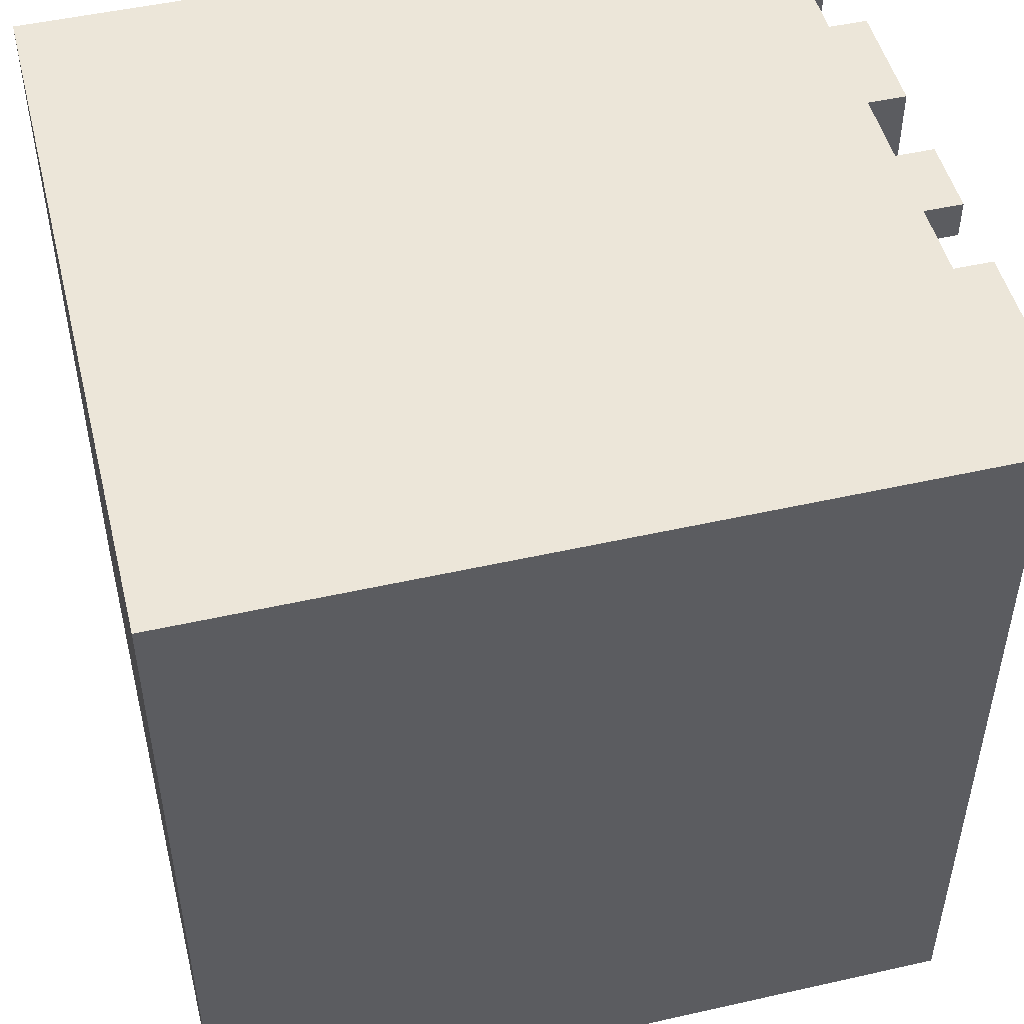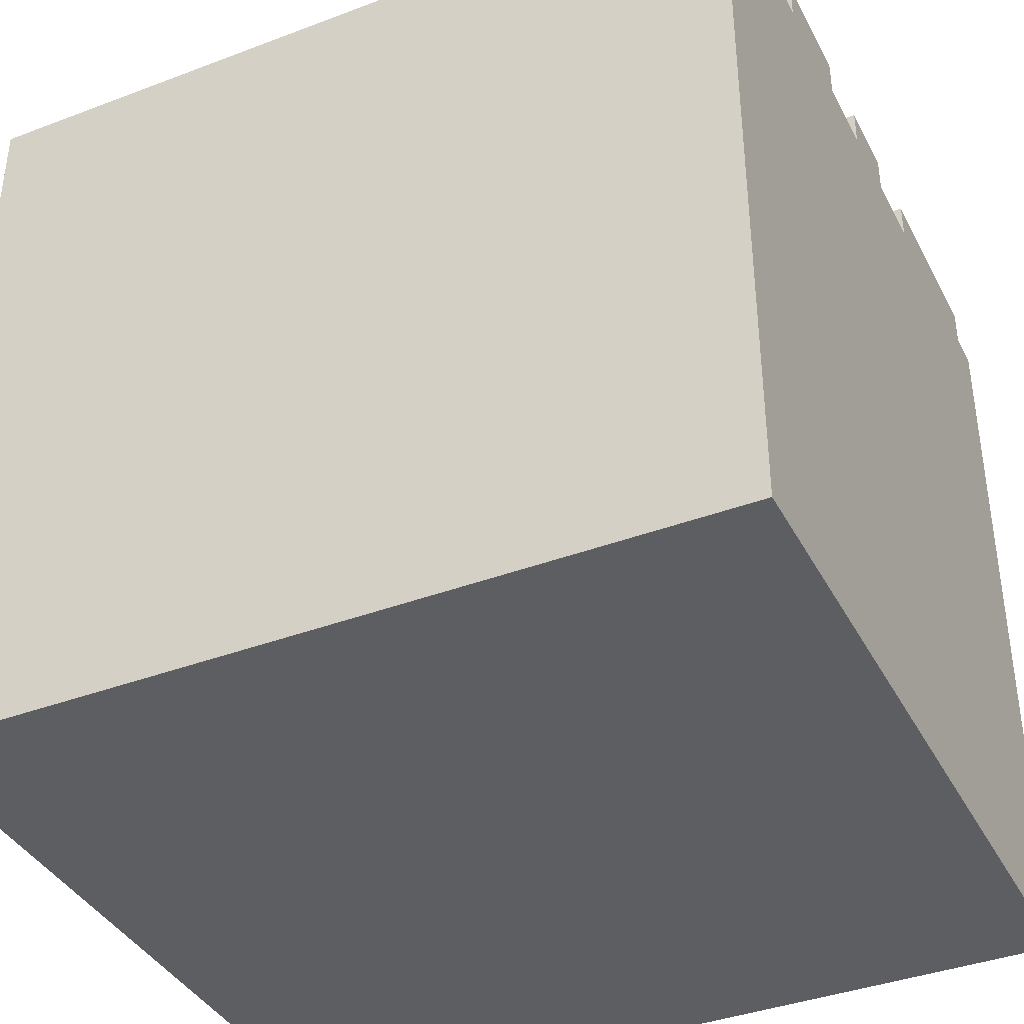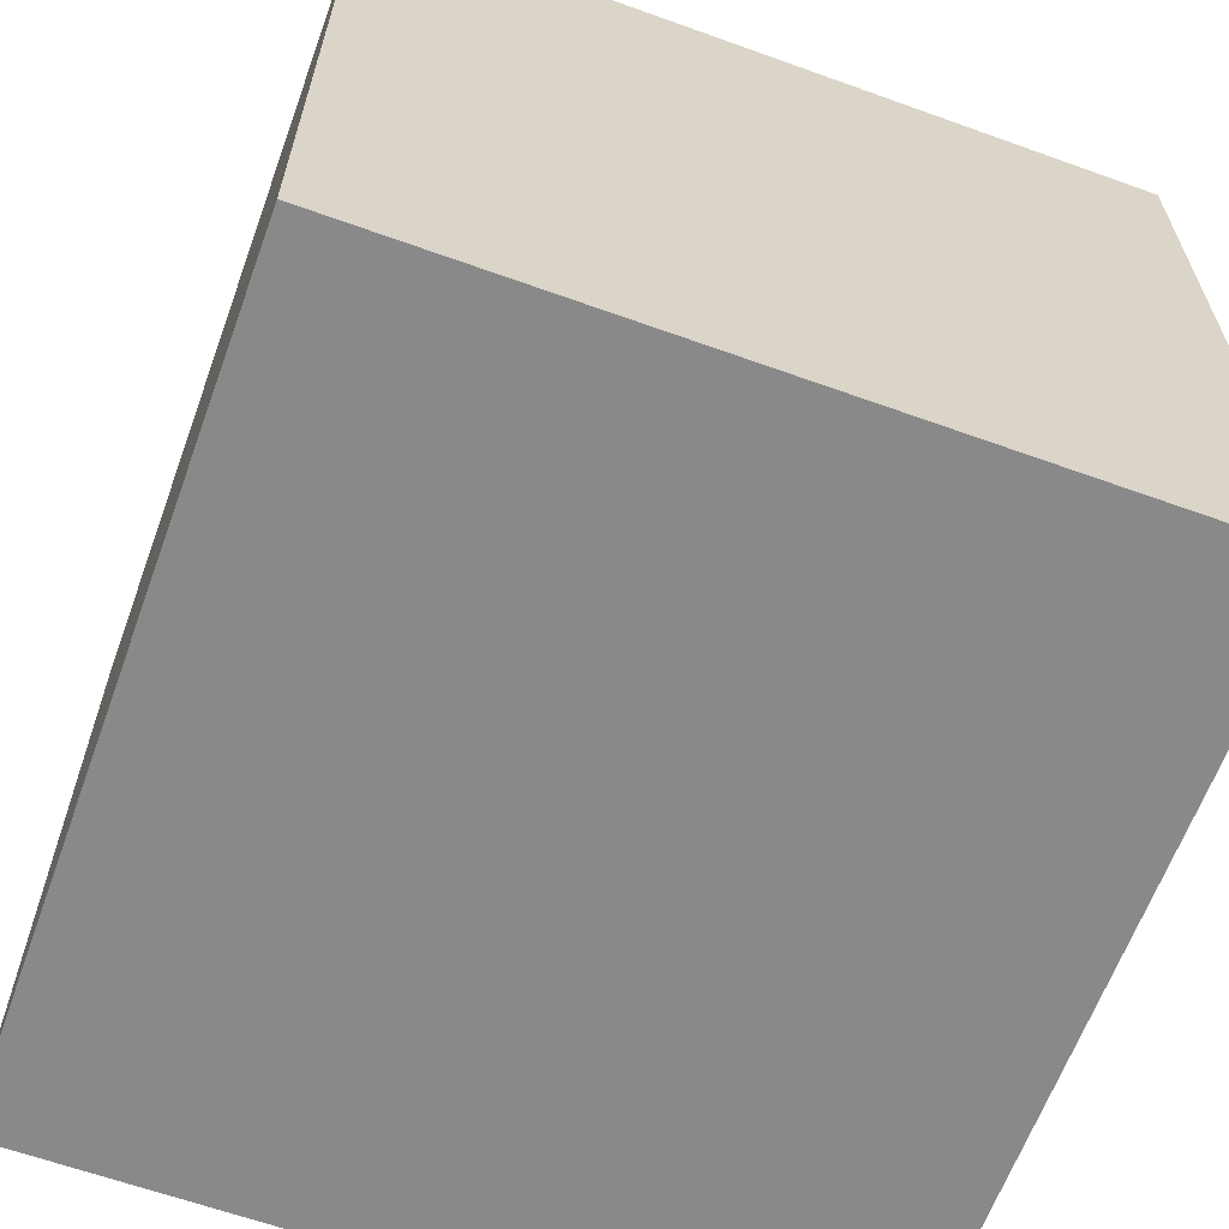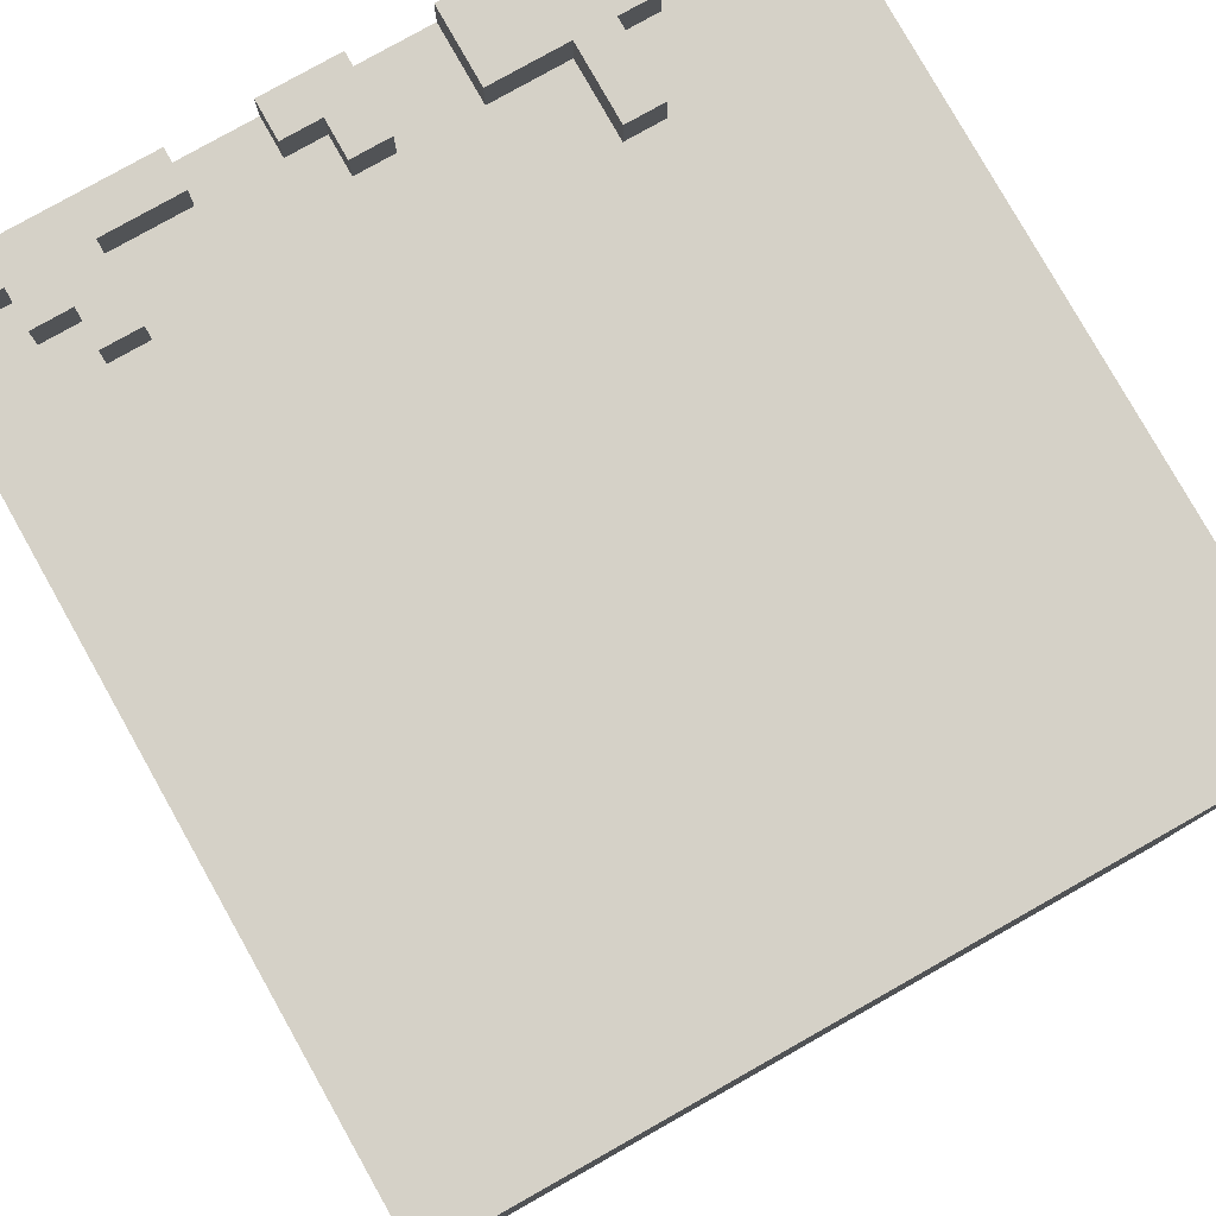
<metadata>
{"format":"obj","ext":"obj","renderer":"f3d","projection":"perspective","resolution":1024,"background":"white","views":[{"elev":49.5,"azim":-104.0,"up":"+Y"},{"elev":-38.8,"azim":115.4,"up":"+Z"},{"elev":-63.3,"azim":-20.0,"up":"+Z"},{"elev":79.6,"azim":-29.4,"up":"+Z"}]}
</metadata>
<code>
g ChessEnviro-Ground
v -10 0 11
v -10 0 -9
v -10 12 11
v -10 12 10
v -10 13 11
v -10 13 10
v -10 14 11
v -10 14 10
v -10 16 11
v -10 16 10
v -10 17 11
v -10 17 10
v -10 20 11
v -10 20 9
v -10 20 8
v -10 20 3
v -10 20 1
v -10 20 -0
v -10 20 -2
v -10 20 -9
v -10 21 11
v -10 21 9
v -10 21 8
v -10 21 3
v -10 21 1
v -10 21 -0
v -10 21 -2
v -10 21 -9
v -9 20 12
v -9 20 11
v -9 21 12
v -9 21 11
v -8 19 12
v -8 19 11
v -8 20 12
v -8 20 11
v -7 18 12
v -7 18 11
v -7 19 12
v -7 19 11
v -2 20 12
v -2 20 11
v -2 21 12
v -2 21 11
v -1 19 12
v -1 19 11
v -1 20 12
v -1 20 11
v 2 19 12
v 2 19 11
v 2 20 11
v 2 21 12
v 2 21 11
v 4 17 12
v 4 17 11
v 4 19 12
v 4 19 11
v 8 19 12
v 8 19 11
v 8 20 11
v 8 21 12
v 8 21 11
v -6 18 12
v -6 18 11
v -6 20 12
v -6 20 11
v -4 20 12
v -4 20 11
v -4 21 12
v -4 21 11
v 0 19 12
v 0 19 11
v 0 20 11
v 0 21 12
v 0 21 11
v 5 17 12
v 5 17 11
v 5 19 12
v 5 19 11
v 5 20 12
v 5 20 11
v 5 21 12
v 5 21 11
v 6 19 12
v 6 19 11
v 6 20 12
v 6 20 11
v 9 19 12
v 9 19 11
v 9 20 11
v 9 21 12
v 9 21 11
v 10 0 11
v 10 0 -9
v 10 20 11
v 10 20 -9
v 10 21 11
v 10 21 -9
v -9 20 12
v -9 21 12
v -8 19 12
v -8 20 12
v -7 18 12
v -7 19 12
v -6 18 12
v -6 20 12
v -4 20 12
v -4 21 12
v -2 20 12
v -2 21 12
v -1 19 12
v -1 20 12
v 0 19 12
v 0 21 12
v 2 19 12
v 2 21 12
v 4 17 12
v 4 19 12
v 5 17 12
v 5 19 12
v 5 20 12
v 5 21 12
v 6 19 12
v 6 20 12
v 8 19 12
v 8 21 12
v 9 19 12
v 9 21 12
v -10 0 11
v -10 12 11
v -10 13 11
v -10 14 11
v -10 16 11
v -10 17 11
v -10 20 11
v -10 21 11
v -9 13 11
v -9 14 11
v -9 15 11
v -9 16 11
v -9 20 11
v -9 21 11
v -8 0 11
v -8 2 11
v -8 12 11
v -8 13 11
v -8 14 11
v -8 15 11
v -8 16 11
v -8 17 11
v -8 19 11
v -8 20 11
v -7 0 11
v -7 1 11
v -7 2 11
v -7 3 11
v -7 13 11
v -7 16 11
v -7 18 11
v -7 19 11
v -6 1 11
v -6 2 11
v -6 3 11
v -6 4 11
v -6 18 11
v -6 20 11
v -5 2 11
v -5 3 11
v -4 0 11
v -4 2 11
v -4 3 11
v -4 20 11
v -4 21 11
v -3 1 11
v -3 2 11
v -3 3 11
v -3 4 11
v -2 0 11
v -2 1 11
v -2 2 11
v -2 3 11
v -2 20 11
v -2 21 11
v -1 0 11
v -1 2 11
v -1 7 11
v -1 10 11
v -1 19 11
v -1 20 11
v 0 6 11
v 0 7 11
v 0 8 11
v 0 9 11
v 0 10 11
v 0 11 11
v 0 19 11
v 0 20 11
v 0 21 11
v 1 5 11
v 1 6 11
v 1 7 11
v 1 8 11
v 1 9 11
v 1 10 11
v 1 11 11
v 1 12 11
v 2 6 11
v 2 7 11
v 2 10 11
v 2 11 11
v 2 19 11
v 2 20 11
v 2 21 11
v 3 6 11
v 3 7 11
v 3 9 11
v 3 10 11
v 3 11 11
v 4 5 11
v 4 6 11
v 4 7 11
v 4 8 11
v 4 9 11
v 4 10 11
v 4 11 11
v 4 12 11
v 4 17 11
v 4 19 11
v 5 6 11
v 5 7 11
v 5 8 11
v 5 9 11
v 5 10 11
v 5 11 11
v 5 17 11
v 5 19 11
v 5 20 11
v 5 21 11
v 6 7 11
v 6 10 11
v 6 19 11
v 6 20 11
v 6 21 11
v 8 19 11
v 8 20 11
v 8 21 11
v 9 19 11
v 9 20 11
v 9 21 11
v 10 0 11
v 10 20 11
v 10 21 11
v -10 0 -9
v -10 20 -9
v -10 21 -9
v 4 20 -9
v 4 21 -9
v 7 20 -9
v 7 21 -9
v 10 0 -9
v 10 20 -9
v 10 21 -9
v -10 0 11
v -8 0 11
v -7 0 11
v -4 0 11
v -2 0 11
v -1 0 11
v 10 0 11
v -8 0 10
v -7 0 10
v -4 0 10
v -2 0 10
v -1 0 10
v -10 0 -9
v 10 0 -9
v 4 17 12
v 5 17 12
v 4 17 11
v 5 17 11
v -7 18 12
v -6 18 12
v -7 18 11
v -6 18 11
v -8 19 12
v -7 19 12
v -1 19 12
v 0 19 12
v 2 19 12
v 4 19 12
v 5 19 12
v 6 19 12
v 8 19 12
v 9 19 12
v -8 19 11
v -7 19 11
v -1 19 11
v 0 19 11
v 2 19 11
v 4 19 11
v 5 19 11
v 6 19 11
v 8 19 11
v 9 19 11
v -9 20 12
v -8 20 12
v -6 20 12
v -4 20 12
v -2 20 12
v -1 20 12
v -9 20 11
v -8 20 11
v -6 20 11
v -4 20 11
v -2 20 11
v -1 20 11
v 5 20 12
v 6 20 12
v 5 20 11
v 6 20 11
v -9 21 12
v -4 21 12
v -2 21 12
v 0 21 12
v 2 21 12
v 5 21 12
v 8 21 12
v 9 21 12
v -10 21 11
v -9 21 11
v -4 21 11
v -2 21 11
v 0 21 11
v 2 21 11
v 5 21 11
v 6 21 11
v 8 21 11
v 9 21 11
v 10 21 11
v -6 21 10
v -3 21 10
v 0 21 10
v 1 21 10
v 5 21 10
v 6 21 10
v -10 21 9
v -9 21 9
v -7 21 9
v -6 21 9
v -3 21 9
v -2 21 9
v 0 21 9
v 1 21 9
v -10 21 8
v -9 21 8
v -8 21 8
v -7 21 8
v -2 21 8
v -1 21 8
v 2 21 8
v 3 21 8
v 7 21 8
v 8 21 8
v -5 21 7
v -4 21 7
v 2 21 7
v 3 21 7
v 7 21 7
v 8 21 7
v -5 21 6
v -4 21 6
v 4 21 6
v 7 21 6
v -8 21 5
v -7 21 5
v -2 21 5
v -1 21 5
v 3 21 5
v 4 21 5
v 7 21 5
v 8 21 5
v -7 21 4
v -6 21 4
v -3 21 4
v -2 21 4
v 2 21 4
v 3 21 4
v 8 21 4
v 9 21 4
v -10 21 3
v -8 21 3
v -6 21 3
v -3 21 3
v 0 21 3
v 1 21 3
v 5 21 3
v 6 21 3
v -8 21 2
v -7 21 2
v 0 21 2
v 1 21 2
v 5 21 2
v 6 21 2
v -10 21 1
v -9 21 1
v -6 21 1
v -5 21 1
v 2 21 1
v 3 21 1
v 8 21 1
v 9 21 1
v -10 21 -0
v -9 21 -0
v -6 21 -0
v -5 21 -0
v 3 21 -0
v 4 21 -0
v 7 21 -0
v 8 21 -0
v -8 21 -1
v -7 21 -1
v 1 21 -1
v 2 21 -1
v 4 21 -1
v 7 21 -1
v -10 21 -2
v -8 21 -2
v 1 21 -2
v 2 21 -2
v 8 21 -3
v 9 21 -3
v -4 21 -4
v -1 21 -4
v 4 21 -4
v 7 21 -4
v 8 21 -4
v 9 21 -4
v -3 21 -5
v -2 21 -5
v 3 21 -5
v 4 21 -5
v 7 21 -5
v 8 21 -5
v -7 21 -6
v -6 21 -6
v -3 21 -6
v -2 21 -6
v 5 21 -6
v 6 21 -6
v -7 21 -7
v -6 21 -7
v -4 21 -7
v -1 21 -7
v 5 21 -7
v 6 21 -7
v 3 21 -8
v 4 21 -8
v 7 21 -8
v 8 21 -8
v -10 21 -9
v 4 21 -9
v 7 21 -9
v 10 21 -9
f 3 2 1
f 4 2 3
f 5 4 3
f 6 2 4
f 6 4 5
f 7 6 5
f 8 2 6
f 8 6 7
f 9 8 7
f 10 2 8
f 10 8 9
f 11 10 9
f 12 2 10
f 12 10 11
f 13 12 11
f 14 2 12
f 14 12 13
f 15 2 14
f 16 2 15
f 17 2 16
f 18 2 17
f 19 2 18
f 20 2 19
f 21 14 13
f 22 15 14
f 22 14 21
f 23 16 15
f 23 15 22
f 24 17 16
f 24 16 23
f 25 18 17
f 25 17 24
f 26 19 18
f 26 18 25
f 27 20 19
f 27 19 26
f 28 20 27
f 31 30 29
f 32 30 31
f 35 34 33
f 36 34 35
f 39 38 37
f 40 38 39
f 43 42 41
f 44 42 43
f 47 46 45
f 48 46 47
f 51 50 49
f 52 51 49
f 53 51 52
f 56 55 54
f 57 55 56
f 60 59 58
f 61 60 58
f 62 60 61
f 63 64 65
f 65 64 66
f 67 68 69
f 69 68 70
f 71 72 73
f 71 73 74
f 74 73 75
f 76 77 78
f 78 77 79
f 80 81 82
f 82 81 83
f 84 85 86
f 86 85 87
f 88 89 90
f 88 90 91
f 91 90 92
f 93 94 95
f 95 94 96
f 95 96 97
f 97 96 98
f 102 100 99
f 104 102 101
f 105 104 103
f 106 100 102
f 106 104 105
f 106 102 104
f 107 100 106
f 108 100 107
f 112 110 109
f 113 112 111
f 114 110 112
f 114 112 113
f 118 116 115
f 119 118 117
f 120 116 118
f 120 118 119
f 121 116 120
f 122 116 121
f 123 121 120
f 124 121 123
f 127 126 125
f 128 126 127
f 137 131 130
f 137 132 131
f 138 133 132
f 138 132 137
f 139 133 138
f 140 134 133
f 140 133 139
f 141 136 135
f 141 135 134
f 142 136 141
f 143 130 129
f 144 130 143
f 145 137 130
f 145 130 144
f 145 138 137
f 146 138 145
f 147 139 138
f 147 138 146
f 148 140 139
f 148 139 147
f 149 134 140
f 149 140 148
f 150 141 134
f 150 134 149
f 151 141 150
f 152 141 151
f 153 144 143
f 154 144 153
f 155 146 145
f 155 144 154
f 155 145 144
f 156 146 155
f 157 148 147
f 157 146 156
f 157 147 146
f 157 149 148
f 158 151 150
f 158 149 157
f 158 150 149
f 159 151 158
f 160 151 159
f 161 156 155
f 161 155 154
f 161 154 153
f 162 156 161
f 163 159 158
f 163 156 162
f 163 158 157
f 163 157 156
f 164 159 163
f 165 159 164
f 167 162 161
f 167 163 162
f 167 164 163
f 168 164 167
f 169 161 153
f 169 167 161
f 169 168 167
f 170 168 169
f 171 164 168
f 171 168 170
f 172 165 164
f 172 166 165
f 174 170 169
f 175 171 170
f 175 170 174
f 176 164 171
f 176 171 175
f 177 172 164
f 177 164 176
f 178 174 169
f 179 175 174
f 179 174 178
f 179 176 175
f 180 176 179
f 181 177 176
f 181 176 180
f 182 172 177
f 182 177 181
f 182 173 172
f 183 173 182
f 184 180 179
f 184 179 178
f 185 181 180
f 185 180 184
f 185 182 181
f 186 182 185
f 187 182 186
f 188 182 187
f 189 182 188
f 190 185 184
f 190 186 185
f 191 187 186
f 191 186 190
f 192 187 191
f 193 187 192
f 194 188 187
f 194 187 193
f 195 188 194
f 196 188 195
f 199 190 184
f 200 191 190
f 200 190 199
f 200 192 191
f 201 192 200
f 202 193 192
f 202 192 201
f 203 194 193
f 203 193 202
f 203 195 194
f 204 195 203
f 205 197 196
f 205 195 204
f 205 196 195
f 206 197 205
f 207 201 200
f 207 200 199
f 208 204 203
f 208 201 207
f 208 203 202
f 208 202 201
f 209 205 204
f 209 204 208
f 209 206 205
f 210 206 209
f 211 197 206
f 212 198 197
f 212 197 211
f 213 198 212
f 214 207 199
f 214 208 207
f 214 210 209
f 214 209 208
f 215 210 214
f 216 210 215
f 217 210 216
f 218 206 210
f 218 210 217
f 219 199 184
f 219 214 199
f 219 215 214
f 220 215 219
f 221 216 215
f 221 215 220
f 222 216 221
f 223 217 216
f 223 216 222
f 224 218 217
f 224 217 223
f 225 206 218
f 225 218 224
f 226 211 206
f 226 206 225
f 227 211 226
f 228 211 227
f 229 222 221
f 229 220 219
f 229 221 220
f 230 222 229
f 231 223 222
f 231 222 230
f 232 225 224
f 232 223 231
f 232 224 223
f 233 225 232
f 234 227 226
f 234 225 233
f 234 226 225
f 235 227 234
f 239 231 230
f 239 230 229
f 239 233 232
f 239 232 231
f 240 236 235
f 240 233 239
f 240 235 234
f 240 234 233
f 241 236 240
f 242 238 237
f 243 238 242
f 244 241 240
f 244 240 239
f 244 242 241
f 245 243 242
f 245 242 244
f 246 243 245
f 247 244 239
f 250 239 229
f 250 229 219
f 250 248 247
f 250 247 239
f 250 219 184
f 251 249 248
f 251 248 250
f 252 249 251
f 253 254 256
f 254 255 256
f 256 255 257
f 253 256 258
f 256 257 258
f 258 257 259
f 253 258 260
f 258 259 261
f 260 258 261
f 261 259 262
f 270 264 263
f 270 265 264
f 271 266 265
f 271 265 270
f 272 267 266
f 272 266 271
f 273 268 267
f 273 267 272
f 274 269 268
f 274 268 273
f 275 273 272
f 275 272 271
f 275 274 273
f 275 271 270
f 275 270 263
f 276 269 274
f 276 274 275
f 279 278 277
f 280 278 279
f 283 282 281
f 284 282 283
f 295 286 285
f 296 286 295
f 297 288 287
f 298 288 297
f 299 290 289
f 300 290 299
f 301 292 291
f 302 292 301
f 303 294 293
f 304 294 303
f 311 306 305
f 312 306 311
f 313 308 307
f 314 308 313
f 315 310 309
f 316 310 315
f 317 318 319
f 319 318 320
f 321 322 330
f 330 322 331
f 323 324 332
f 332 324 333
f 325 326 334
f 334 326 335
f 327 328 337
f 337 328 338
f 330 331 340
f 332 333 340
f 329 330 340
f 331 332 340
f 333 334 340
f 334 335 340
f 340 335 341
f 341 335 342
f 342 335 343
f 335 336 344
f 343 335 344
f 338 339 345
f 344 336 345
f 337 338 345
f 336 337 345
f 329 340 346
f 346 340 347
f 347 340 348
f 340 341 349
f 348 340 349
f 341 342 350
f 349 341 350
f 350 342 351
f 342 343 352
f 351 342 352
f 343 344 353
f 352 343 353
f 344 345 353
f 346 347 354
f 347 348 355
f 354 347 355
f 355 348 356
f 350 351 357
f 356 348 357
f 348 349 357
f 349 350 357
f 351 352 358
f 357 351 358
f 352 353 358
f 358 353 359
f 353 345 360
f 359 353 360
f 360 345 361
f 345 339 362
f 361 345 362
f 362 339 363
f 356 357 364
f 358 359 364
f 357 358 364
f 364 359 365
f 360 361 366
f 359 360 366
f 361 362 367
f 366 361 367
f 362 363 368
f 367 362 368
f 363 339 369
f 368 363 369
f 364 365 370
f 356 364 370
f 365 359 371
f 370 365 371
f 367 368 372
f 366 367 372
f 368 369 372
f 372 369 373
f 355 356 374
f 354 355 374
f 356 370 374
f 370 371 374
f 374 371 375
f 371 359 376
f 375 371 376
f 366 372 377
f 376 359 377
f 359 366 377
f 377 372 378
f 372 373 379
f 378 372 379
f 373 369 380
f 379 373 380
f 369 339 381
f 380 369 381
f 374 375 382
f 375 376 382
f 382 376 383
f 383 376 384
f 377 378 385
f 384 376 385
f 376 377 385
f 385 378 386
f 378 379 387
f 386 378 387
f 380 381 387
f 379 380 387
f 381 339 388
f 387 381 388
f 388 339 389
f 374 382 390
f 354 374 390
f 382 383 390
f 390 383 391
f 383 384 392
f 391 383 392
f 385 386 393
f 392 384 393
f 384 385 393
f 393 386 394
f 394 386 395
f 386 387 396
f 388 389 396
f 387 388 396
f 396 389 397
f 391 392 398
f 390 391 398
f 393 394 398
f 392 393 398
f 398 394 399
f 394 395 400
f 399 394 400
f 395 386 401
f 400 395 401
f 396 397 402
f 386 396 402
f 397 389 403
f 402 397 403
f 398 399 404
f 390 398 404
f 404 399 405
f 399 400 406
f 400 401 406
f 406 401 407
f 386 402 408
f 407 401 408
f 401 386 408
f 402 403 408
f 408 403 409
f 403 389 410
f 409 403 410
f 389 339 411
f 410 389 411
f 404 405 412
f 405 399 413
f 412 405 413
f 406 407 414
f 399 406 414
f 408 409 415
f 414 407 415
f 407 408 415
f 409 410 416
f 415 409 416
f 416 410 417
f 417 410 418
f 410 411 419
f 418 410 419
f 413 399 420
f 412 413 420
f 414 415 421
f 420 399 421
f 399 414 421
f 416 417 421
f 415 416 421
f 421 417 422
f 422 417 423
f 417 418 424
f 423 417 424
f 418 419 425
f 424 418 425
f 412 420 426
f 420 421 427
f 426 420 427
f 421 422 427
f 422 423 428
f 427 422 428
f 423 424 429
f 428 423 429
f 424 425 429
f 419 411 430
f 429 425 430
f 428 429 430
f 427 428 430
f 425 419 430
f 426 427 430
f 411 339 431
f 430 411 431
f 426 430 432
f 432 430 433
f 433 430 434
f 434 430 435
f 430 431 436
f 435 430 436
f 431 339 437
f 436 431 437
f 432 433 438
f 438 433 439
f 433 434 440
f 434 435 441
f 440 434 441
f 435 436 442
f 441 435 442
f 436 437 442
f 442 437 443
f 426 432 444
f 444 432 445
f 438 439 446
f 432 438 446
f 439 433 447
f 446 439 447
f 440 441 448
f 441 442 448
f 442 443 448
f 448 443 449
f 444 445 450
f 426 444 450
f 445 432 451
f 450 445 451
f 432 446 452
f 451 432 452
f 446 447 452
f 447 433 453
f 452 447 453
f 433 440 453
f 448 449 454
f 440 448 454
f 449 443 455
f 454 449 455
f 451 452 456
f 453 440 456
f 454 455 456
f 452 453 456
f 440 454 456
f 450 451 456
f 456 455 457
f 455 443 458
f 457 455 458
f 443 437 459
f 458 443 459
f 456 457 460
f 426 450 460
f 450 456 460
f 457 458 461
f 460 457 461
f 458 459 462
f 461 458 462
f 459 437 463
f 462 459 463
f 437 339 463

</code>
